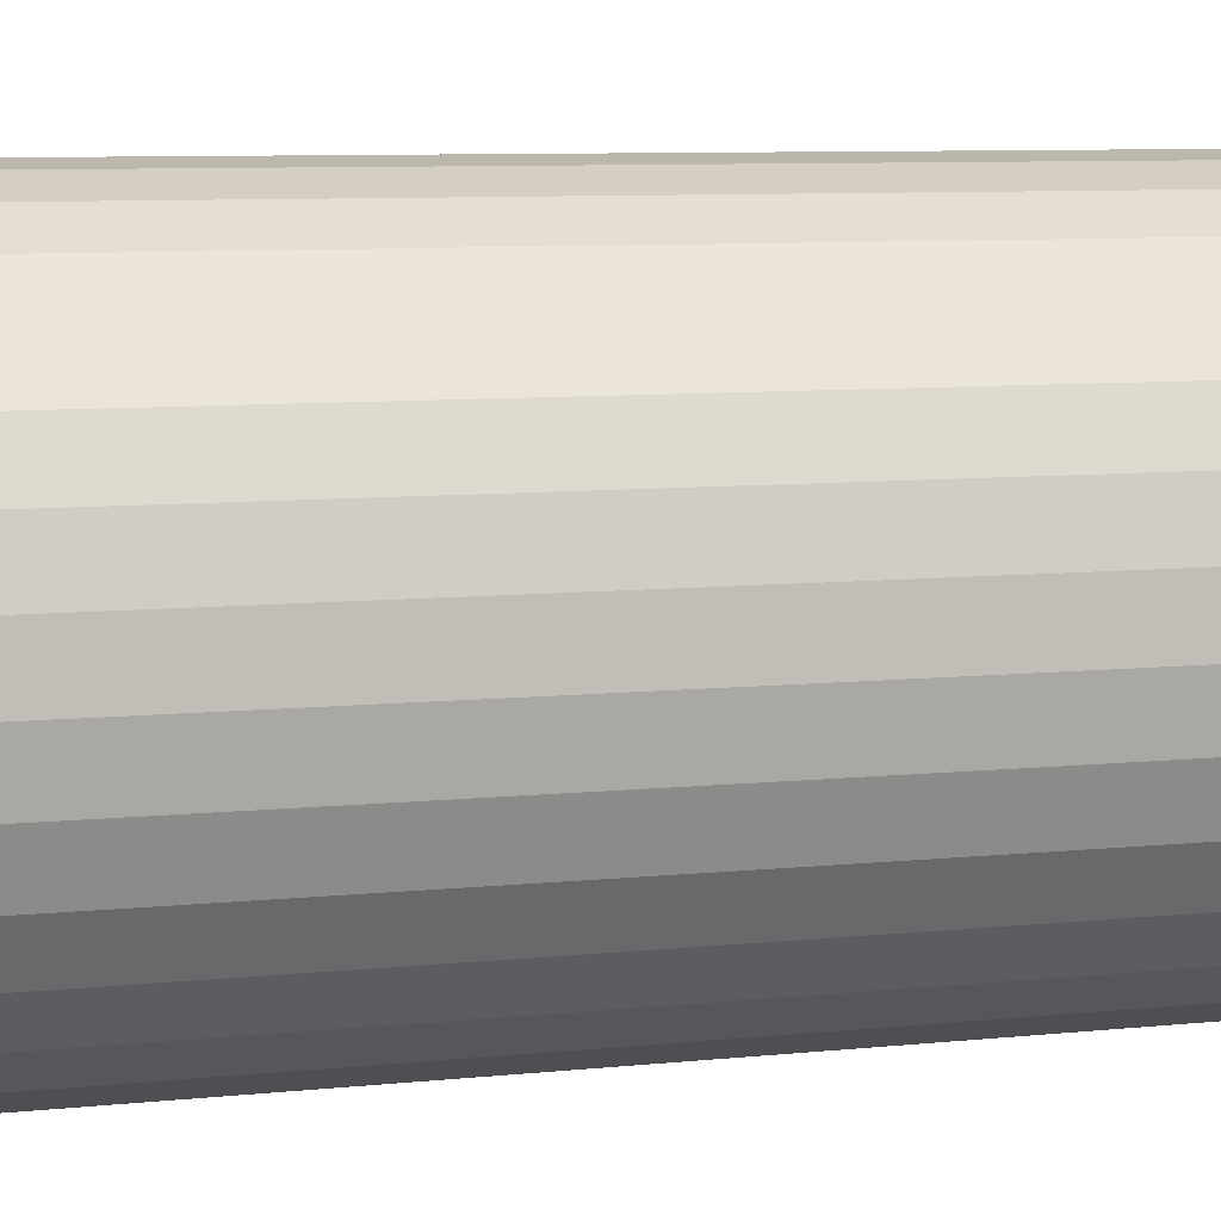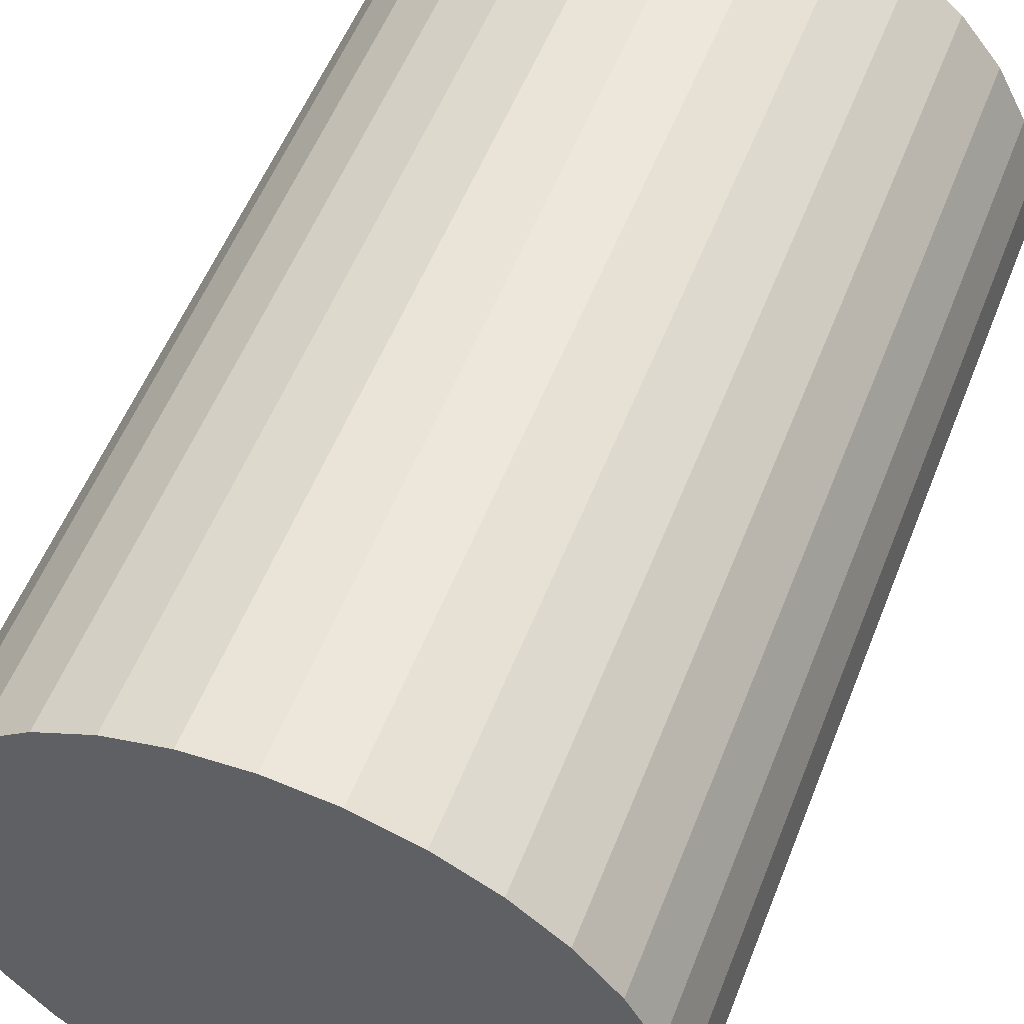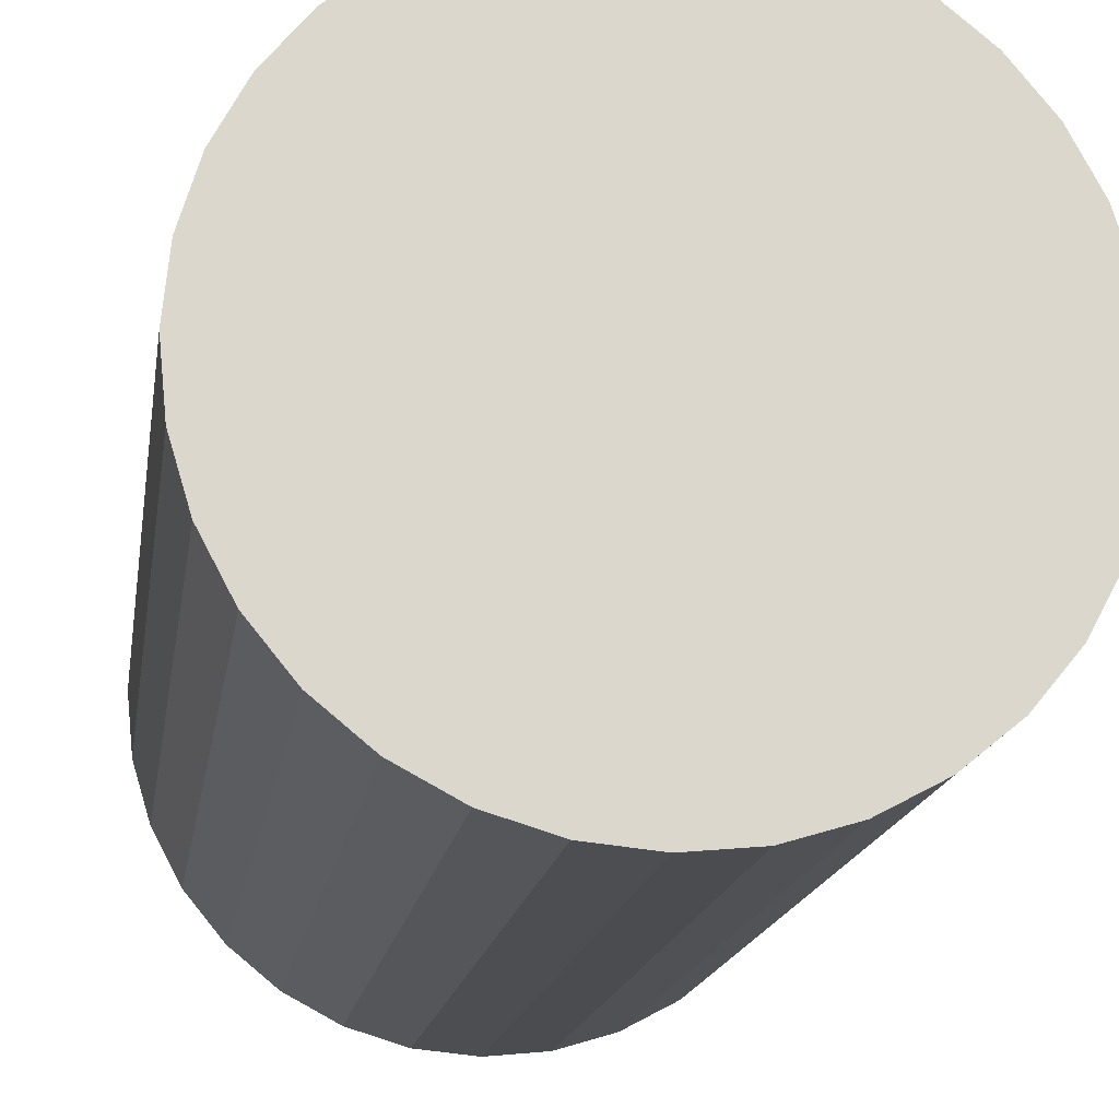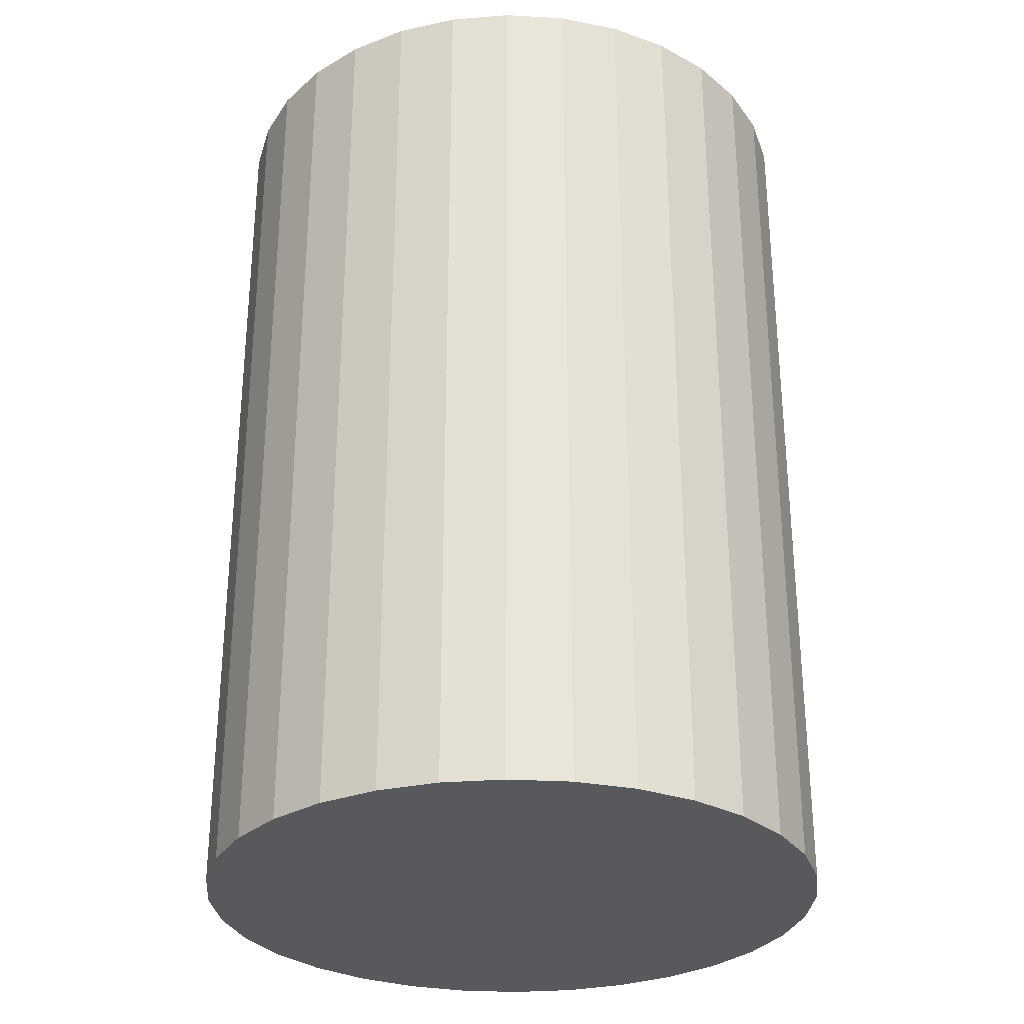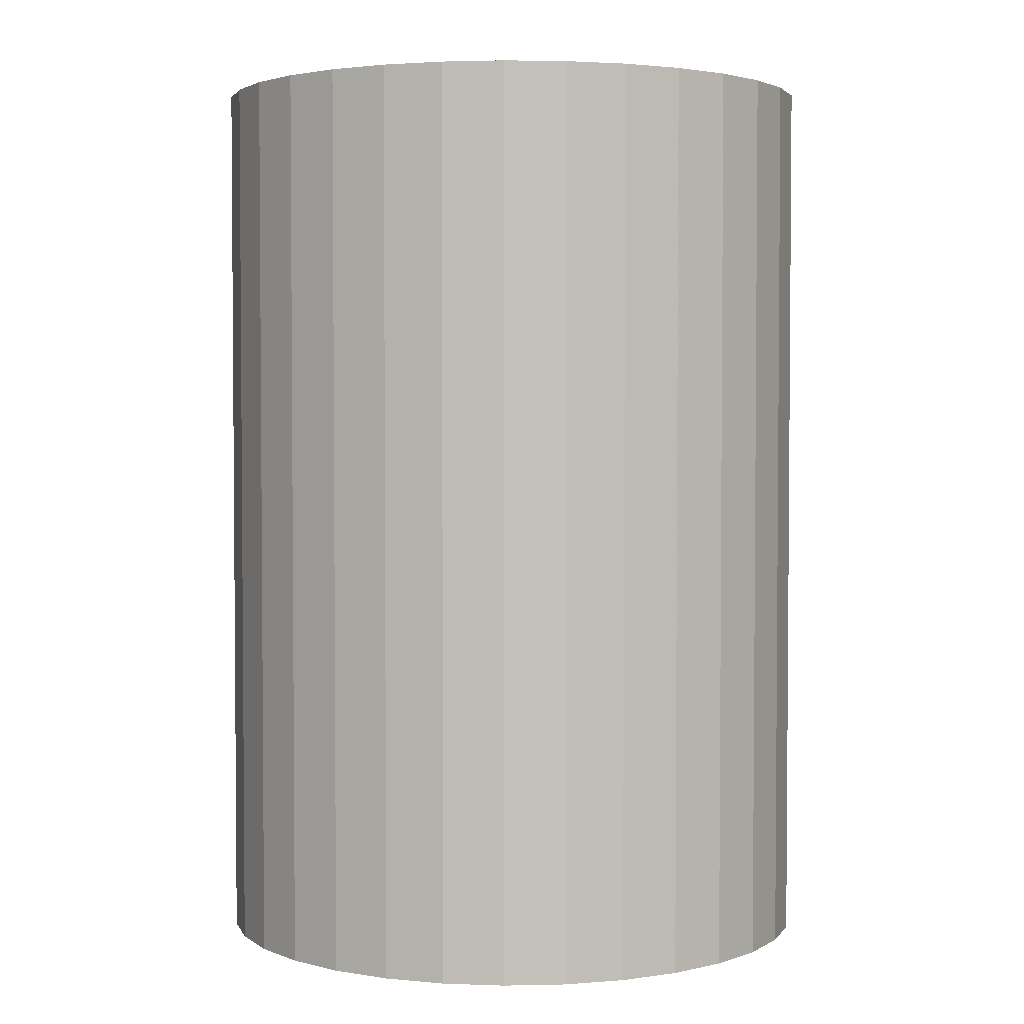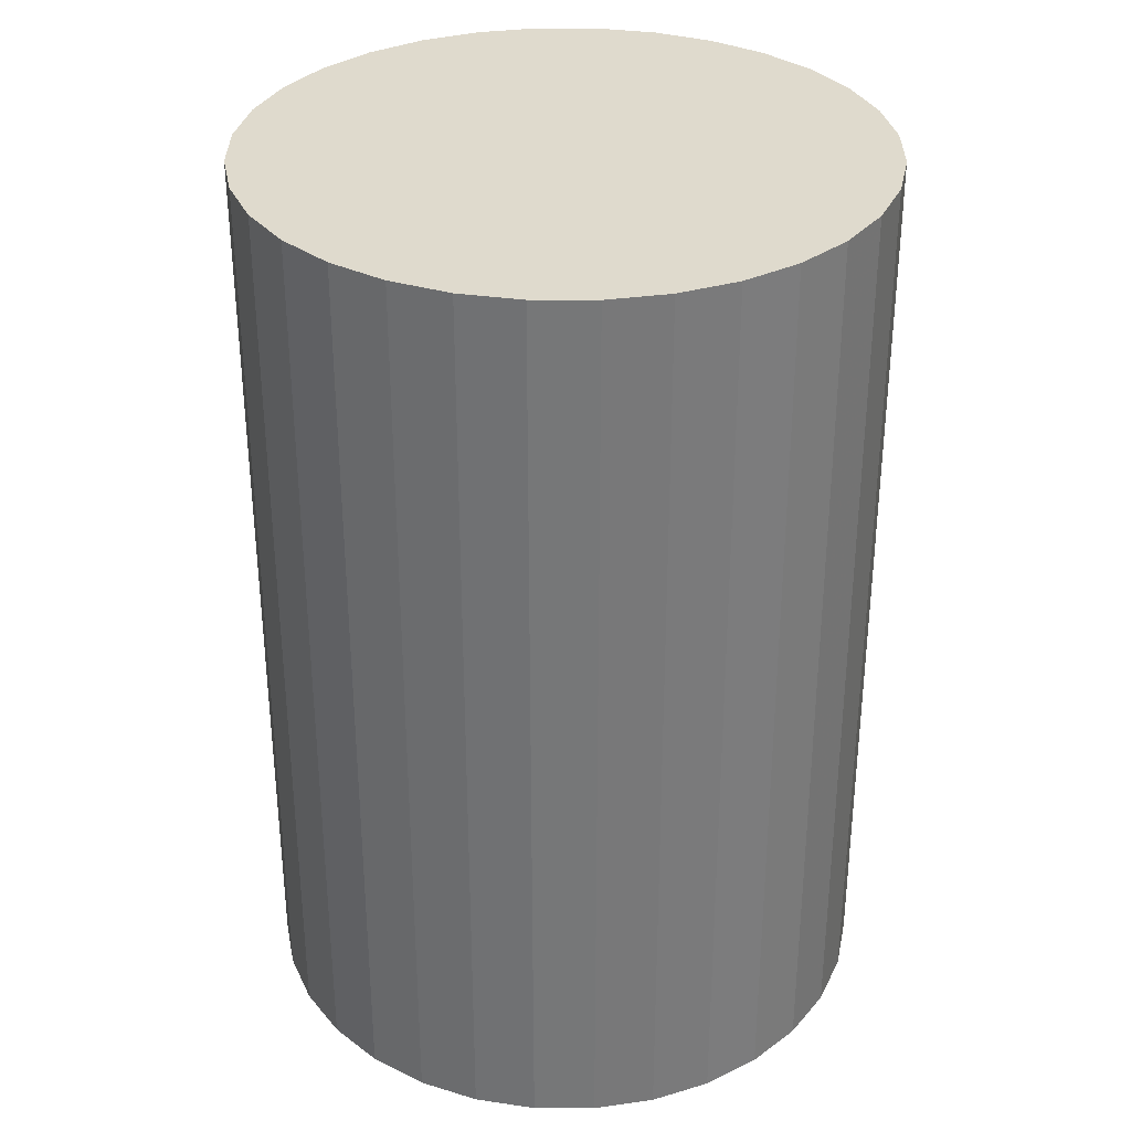
<metadata>
{"format":"obj","ext":"obj","renderer":"f3d","projection":"perspective","resolution":1024,"background":"white","views":[{"elev":8.8,"azim":-105.1,"up":"+Y"},{"elev":55.1,"azim":21.3,"up":"+Y"},{"elev":-16.2,"azim":171.6,"up":"+Y"},{"elev":-29.9,"azim":169.7,"up":"+Z"},{"elev":2.9,"azim":-88.5,"up":"+Z"},{"elev":32.9,"azim":-50.4,"up":"+Z"}]}
</metadata>
<code>
v 0 0 -0.04579
v 0.03123 0 -0.04579
v 0.03123 0 0.04579
v 0 0 0.04579
v 0.03063 0.006093 -0.04579
v 0.03063 0.006093 0.04579
v 0.02885 0.01195 -0.04579
v 0.02885 0.01195 0.04579
v 0.02597 0.01735 -0.04579
v 0.02597 0.01735 0.04579
v 0.02208 0.02208 -0.04579
v 0.02208 0.02208 0.04579
v 0.01735 0.02597 -0.04579
v 0.01735 0.02597 0.04579
v 0.01195 0.02885 -0.04579
v 0.01195 0.02885 0.04579
v 0.006093 0.03063 -0.04579
v 0.006093 0.03063 0.04579
v 0 0.03123 -0.04579
v 0 0.03123 0.04579
v -0.006093 0.03063 -0.04579
v -0.006093 0.03063 0.04579
v -0.01195 0.02885 -0.04579
v -0.01195 0.02885 0.04579
v -0.01735 0.02597 -0.04579
v -0.01735 0.02597 0.04579
v -0.02208 0.02208 -0.04579
v -0.02208 0.02208 0.04579
v -0.02597 0.01735 -0.04579
v -0.02597 0.01735 0.04579
v -0.02885 0.01195 -0.04579
v -0.02885 0.01195 0.04579
v -0.03063 0.006093 -0.04579
v -0.03063 0.006093 0.04579
v -0.03123 0 -0.04579
v -0.03123 0 0.04579
v -0.03063 -0.006093 -0.04579
v -0.03063 -0.006093 0.04579
v -0.02885 -0.01195 -0.04579
v -0.02885 -0.01195 0.04579
v -0.02597 -0.01735 -0.04579
v -0.02597 -0.01735 0.04579
v -0.02208 -0.02208 -0.04579
v -0.02208 -0.02208 0.04579
v -0.01735 -0.02597 -0.04579
v -0.01735 -0.02597 0.04579
v -0.01195 -0.02885 -0.04579
v -0.01195 -0.02885 0.04579
v -0.006093 -0.03063 -0.04579
v -0.006093 -0.03063 0.04579
v -0 -0.03123 -0.04579
v -0 -0.03123 0.04579
v 0.006093 -0.03063 -0.04579
v 0.006093 -0.03063 0.04579
v 0.01195 -0.02885 -0.04579
v 0.01195 -0.02885 0.04579
v 0.01735 -0.02597 -0.04579
v 0.01735 -0.02597 0.04579
v 0.02208 -0.02208 -0.04579
v 0.02208 -0.02208 0.04579
v 0.02597 -0.01735 -0.04579
v 0.02597 -0.01735 0.04579
v 0.02885 -0.01195 -0.04579
v 0.02885 -0.01195 0.04579
v 0.03063 -0.006093 -0.04579
v 0.03063 -0.006093 0.04579
f 2 1 5
f 2 5 3
f 3 5 6
f 3 6 4
f 5 1 7
f 5 7 6
f 6 7 8
f 6 8 4
f 7 1 9
f 7 9 8
f 8 9 10
f 8 10 4
f 9 1 11
f 9 11 10
f 10 11 12
f 10 12 4
f 11 1 13
f 11 13 12
f 12 13 14
f 12 14 4
f 13 1 15
f 13 15 14
f 14 15 16
f 14 16 4
f 15 1 17
f 15 17 16
f 16 17 18
f 16 18 4
f 17 1 19
f 17 19 18
f 18 19 20
f 18 20 4
f 19 1 21
f 19 21 20
f 20 21 22
f 20 22 4
f 21 1 23
f 21 23 22
f 22 23 24
f 22 24 4
f 23 1 25
f 23 25 24
f 24 25 26
f 24 26 4
f 25 1 27
f 25 27 26
f 26 27 28
f 26 28 4
f 27 1 29
f 27 29 28
f 28 29 30
f 28 30 4
f 29 1 31
f 29 31 30
f 30 31 32
f 30 32 4
f 31 1 33
f 31 33 32
f 32 33 34
f 32 34 4
f 33 1 35
f 33 35 34
f 34 35 36
f 34 36 4
f 35 1 37
f 35 37 36
f 36 37 38
f 36 38 4
f 37 1 39
f 37 39 38
f 38 39 40
f 38 40 4
f 39 1 41
f 39 41 40
f 40 41 42
f 40 42 4
f 41 1 43
f 41 43 42
f 42 43 44
f 42 44 4
f 43 1 45
f 43 45 44
f 44 45 46
f 44 46 4
f 45 1 47
f 45 47 46
f 46 47 48
f 46 48 4
f 47 1 49
f 47 49 48
f 48 49 50
f 48 50 4
f 49 1 51
f 49 51 50
f 50 51 52
f 50 52 4
f 51 1 53
f 51 53 52
f 52 53 54
f 52 54 4
f 53 1 55
f 53 55 54
f 54 55 56
f 54 56 4
f 55 1 57
f 55 57 56
f 56 57 58
f 56 58 4
f 57 1 59
f 57 59 58
f 58 59 60
f 58 60 4
f 59 1 61
f 59 61 60
f 60 61 62
f 60 62 4
f 61 1 63
f 61 63 62
f 62 63 64
f 62 64 4
f 63 1 65
f 63 65 64
f 64 65 66
f 64 66 4
f 65 1 2
f 65 2 66
f 66 2 3
f 66 3 4

</code>
